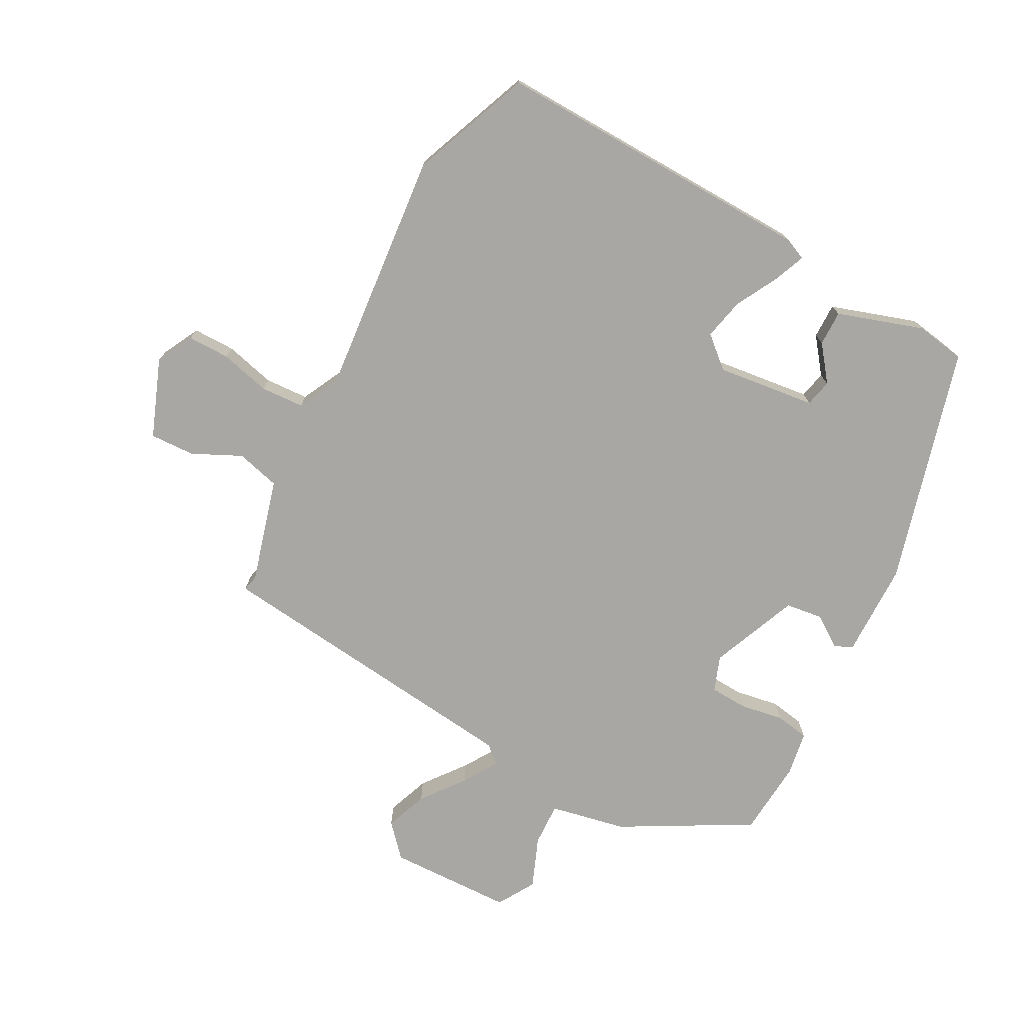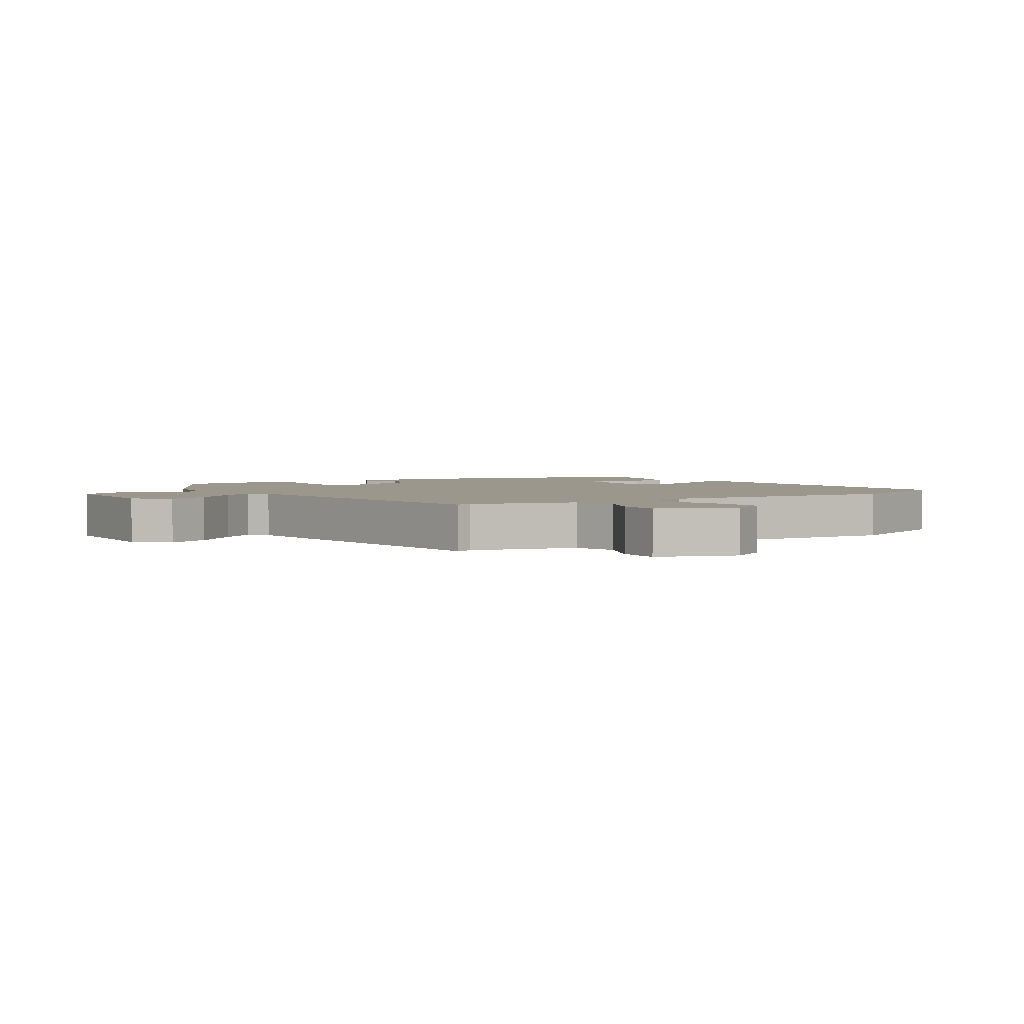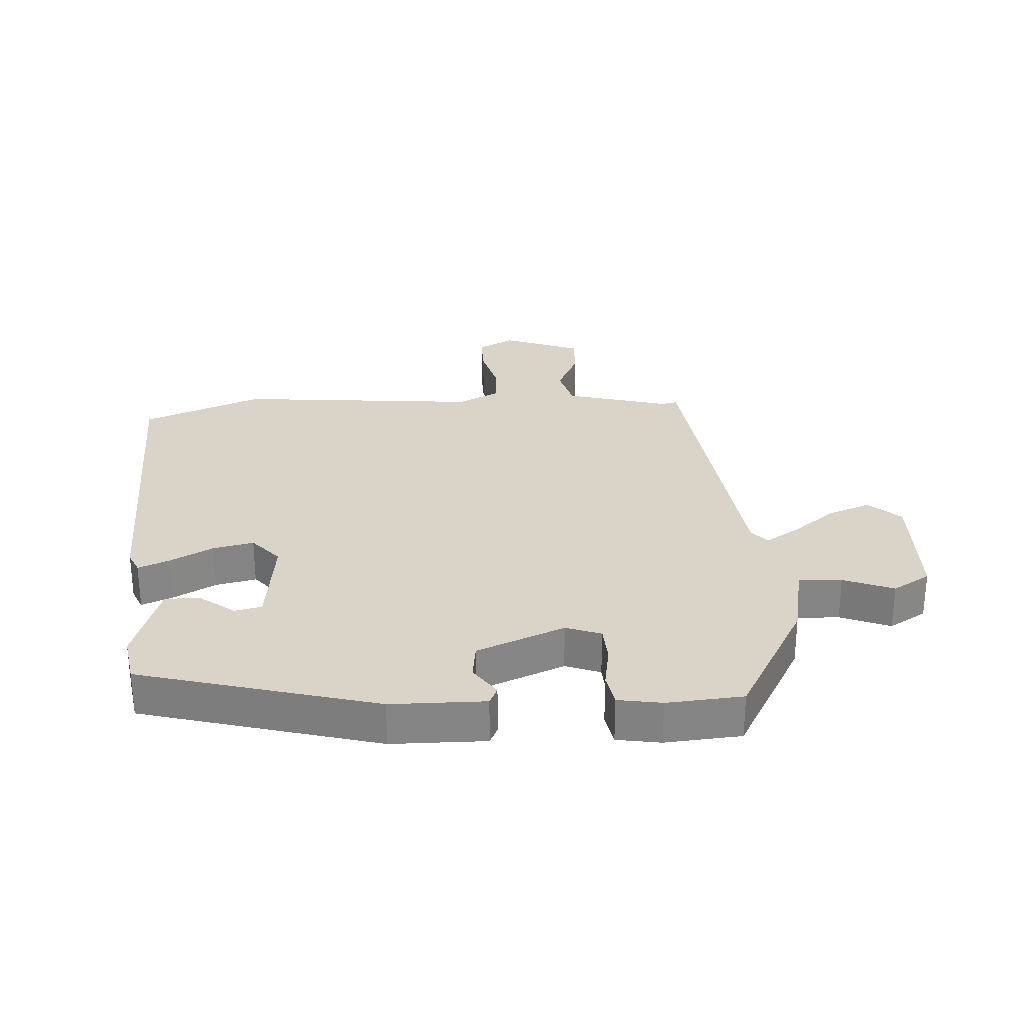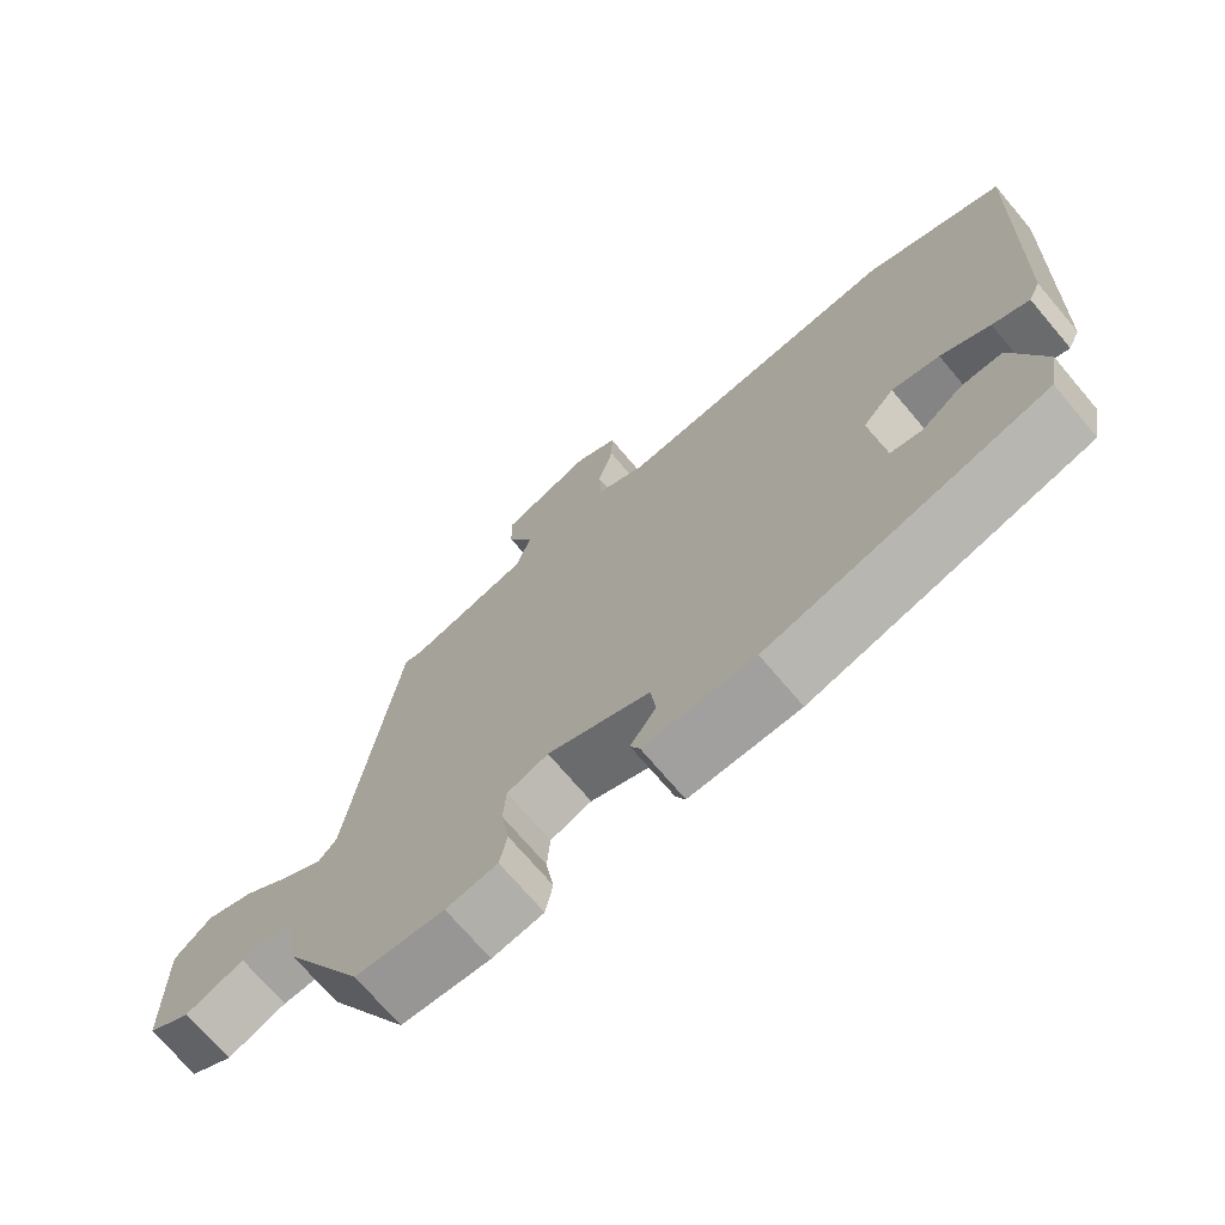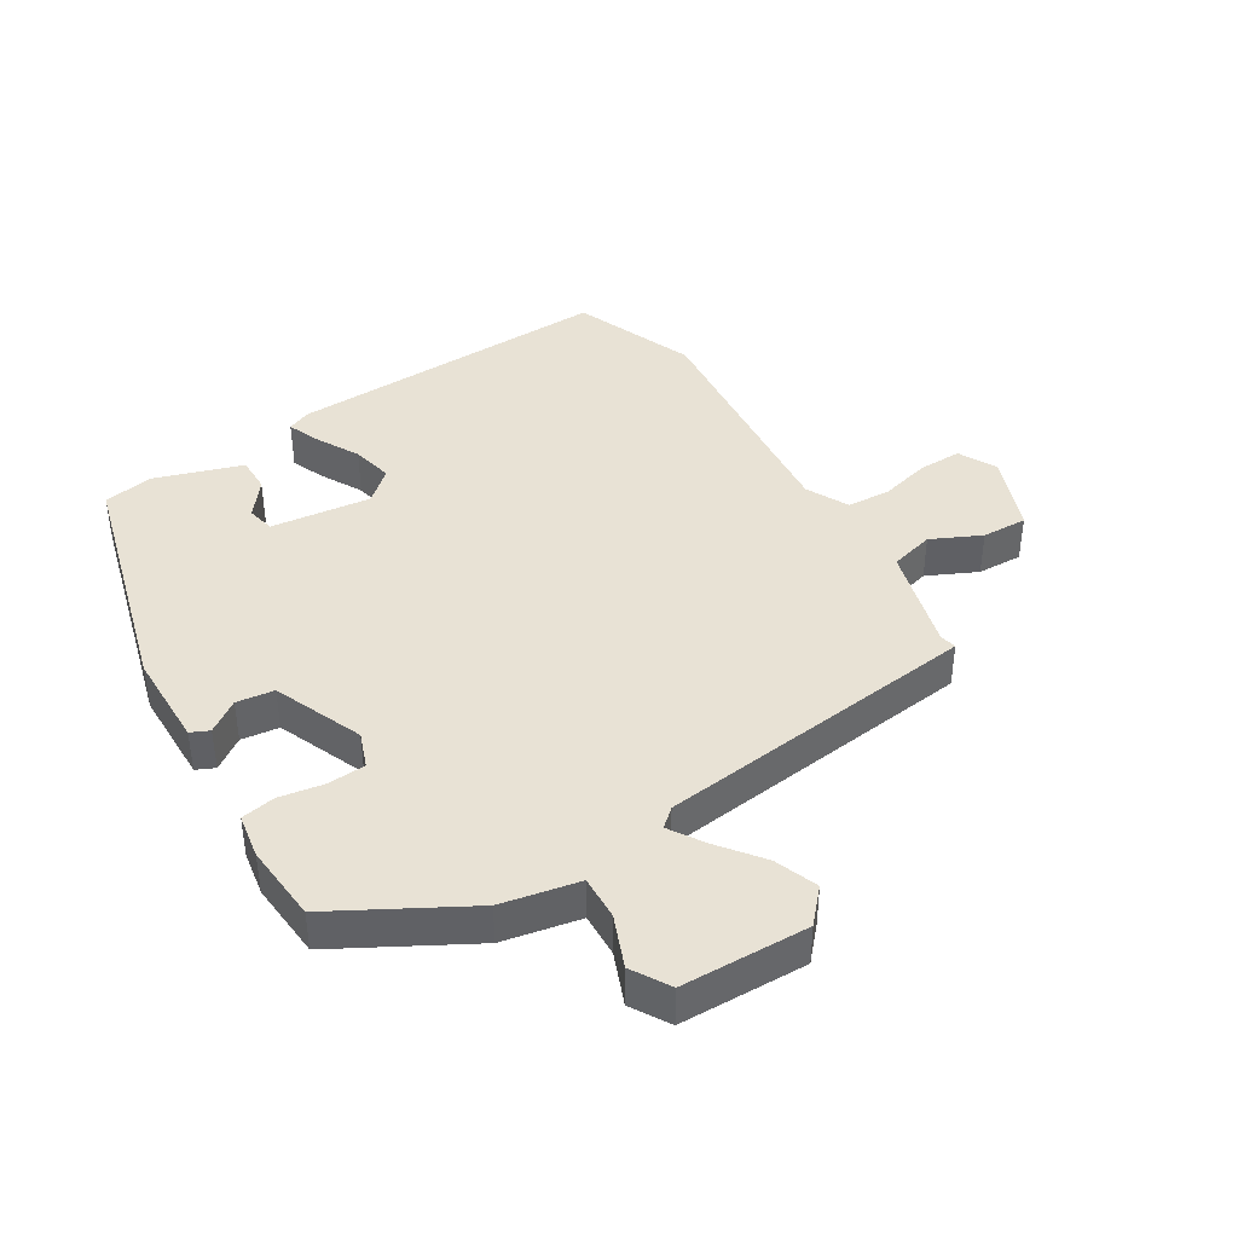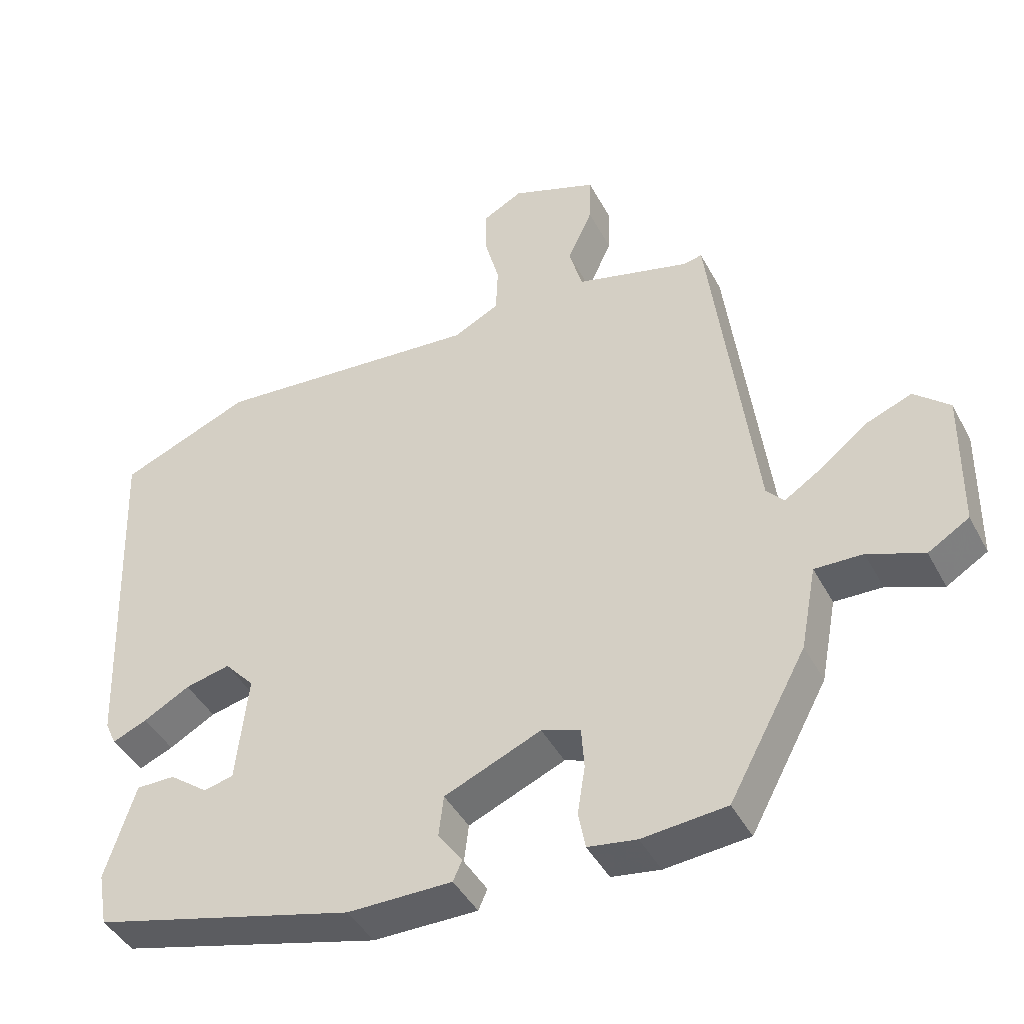
<metadata>
{"format":"obj","ext":"obj","renderer":"f3d","projection":"perspective","resolution":1024,"background":"white","views":[{"elev":-74.7,"azim":62.6,"up":"+Y"},{"elev":2.9,"azim":-33.1,"up":"+Y"},{"elev":28.6,"azim":177.1,"up":"+Y"},{"elev":-71.8,"azim":40.3,"up":"+Z"},{"elev":40.9,"azim":-121.1,"up":"+Y"},{"elev":-43.4,"azim":-153.6,"up":"+Z"}]}
</metadata>
<code>
v 0.369 0.07 0.554
v 0.559 0.07 0.476
v 0.538 0.07 -0.037
v 0.522 0.07 -0.072
v 0.472 0.07 -0.051
v 0.405 0.07 -0.014
v 0.34 0.07 0.001
v 0.297 0.07 -0.047
v 0.314 0.07 -0.204
v 0.357 0.07 -0.214
v 0.413 0.07 -0.172
v 0.469 0.07 -0.172
v 0.512 0.07 -0.309
v 0.498 0.07 -0.387
v 0.12 0.07 -0.486
v -0.03 0.07 -0.486
v -0.043 0.07 -0.457
v -0.008 0.07 -0.408
v -0.015 0.07 -0.349
v -0.154 0.07 -0.29
v -0.21 0.07 -0.31
v -0.214 0.07 -0.369
v -0.203 0.07 -0.439
v -0.213 0.07 -0.492
v -0.283 0.07 -0.503
v -0.404 0.07 -0.492
v -0.515 0.07 -0.287
v -0.538 0.07 -0.166
v -0.607 0.07 -0.168
v -0.687 0.07 -0.199
v -0.746 0.07 -0.163
v -0.749 0.07 0.035
v -0.698 0.07 0.08
v -0.631 0.07 0.054
v -0.564 0.07 0.001
v -0.51 0.07 -0.034
v -0.485 0.07 -0.006
v -0.421 0.07 0.5
v -0.395 0.07 0.494
v -0.229 0.07 0.538
v -0.21 0.07 0.607
v -0.246 0.07 0.685
v -0.248 0.07 0.756
v -0.124 0.07 0.802
v -0.066 0.07 0.771
v -0.067 0.07 0.704
v -0.088 0.07 0.625
v -0.085 0.07 0.556
v -0.019 0.07 0.522
v 0.369 0 0.554
v 0.559 0 0.476
v 0.538 0 -0.037
v 0.522 0 -0.072
v 0.472 0 -0.051
v 0.405 0 -0.014
v 0.34 0 0.001
v 0.297 0 -0.047
v 0.314 0 -0.204
v 0.357 0 -0.214
v 0.413 0 -0.172
v 0.469 0 -0.172
v 0.512 0 -0.309
v 0.498 0 -0.387
v 0.12 0 -0.486
v -0.03 0 -0.486
v -0.043 0 -0.457
v -0.008 0 -0.408
v -0.015 0 -0.349
v -0.154 0 -0.29
v -0.21 0 -0.31
v -0.214 0 -0.369
v -0.203 0 -0.439
v -0.213 0 -0.492
v -0.283 0 -0.503
v -0.404 0 -0.492
v -0.515 0 -0.287
v -0.538 0 -0.166
v -0.607 0 -0.168
v -0.687 0 -0.199
v -0.746 0 -0.163
v -0.749 0 0.035
v -0.698 0 0.08
v -0.631 0 0.054
v -0.564 0 0.001
v -0.51 0 -0.034
v -0.485 0 -0.006
v -0.421 0 0.5
v -0.395 0 0.494
v -0.229 0 0.538
v -0.21 0 0.607
v -0.246 0 0.685
v -0.248 0 0.756
v -0.124 0 0.802
v -0.066 0 0.771
v -0.067 0 0.704
v -0.088 0 0.625
v -0.085 0 0.556
v -0.019 0 0.522
f 44 45 46 47
f 44 47 48
f 41 42 43 44
f 40 41 44 48
f 39 40 48 49
f 37 38 39
f 32 33 34 35
f 32 35 36
f 29 30 31 32
f 28 29 32 36
f 27 28 36 37
f 22 23 24 25
f 21 22 25 26
f 15 16 17 18
f 15 18 19
f 14 15 19
f 13 14 19 20
f 10 11 12 13
f 9 10 13 20
f 3 4 5 6
f 3 6 7
f 49 1 2 3
f 49 3 7
f 39 49 7 8
f 21 26 27 37
f 20 21 37 39
f 8 9 20 39
f 96 95 94 93
f 97 96 93
f 93 92 91 90
f 97 93 90 89
f 98 97 89 88
f 88 87 86
f 84 83 82 81
f 85 84 81
f 81 80 79 78
f 85 81 78 77
f 86 85 77 76
f 74 73 72 71
f 75 74 71 70
f 67 66 65 64
f 68 67 64
f 68 64 63
f 69 68 63 62
f 62 61 60 59
f 69 62 59 58
f 55 54 53 52
f 56 55 52
f 52 51 50 98
f 56 52 98
f 57 56 98 88
f 86 76 75 70
f 88 86 70 69
f 88 69 58 57
f 1 50 51 2
f 2 51 52 3
f 3 52 53 4
f 4 53 54 5
f 5 54 55 6
f 6 55 56 7
f 7 56 57 8
f 8 57 58 9
f 9 58 59 10
f 10 59 60 11
f 11 60 61 12
f 12 61 62 13
f 13 62 63 14
f 14 63 64 15
f 15 64 65 16
f 16 65 66 17
f 17 66 67 18
f 18 67 68 19
f 19 68 69 20
f 20 69 70 21
f 21 70 71 22
f 22 71 72 23
f 23 72 73 24
f 24 73 74 25
f 25 74 75 26
f 26 75 76 27
f 27 76 77 28
f 28 77 78 29
f 29 78 79 30
f 30 79 80 31
f 31 80 81 32
f 32 81 82 33
f 33 82 83 34
f 34 83 84 35
f 35 84 85 36
f 36 85 86 37
f 37 86 87 38
f 38 87 88 39
f 39 88 89 40
f 40 89 90 41
f 41 90 91 42
f 42 91 92 43
f 43 92 93 44
f 44 93 94 45
f 45 94 95 46
f 46 95 96 47
f 47 96 97 48
f 48 97 98 49
f 49 98 50 1

</code>
